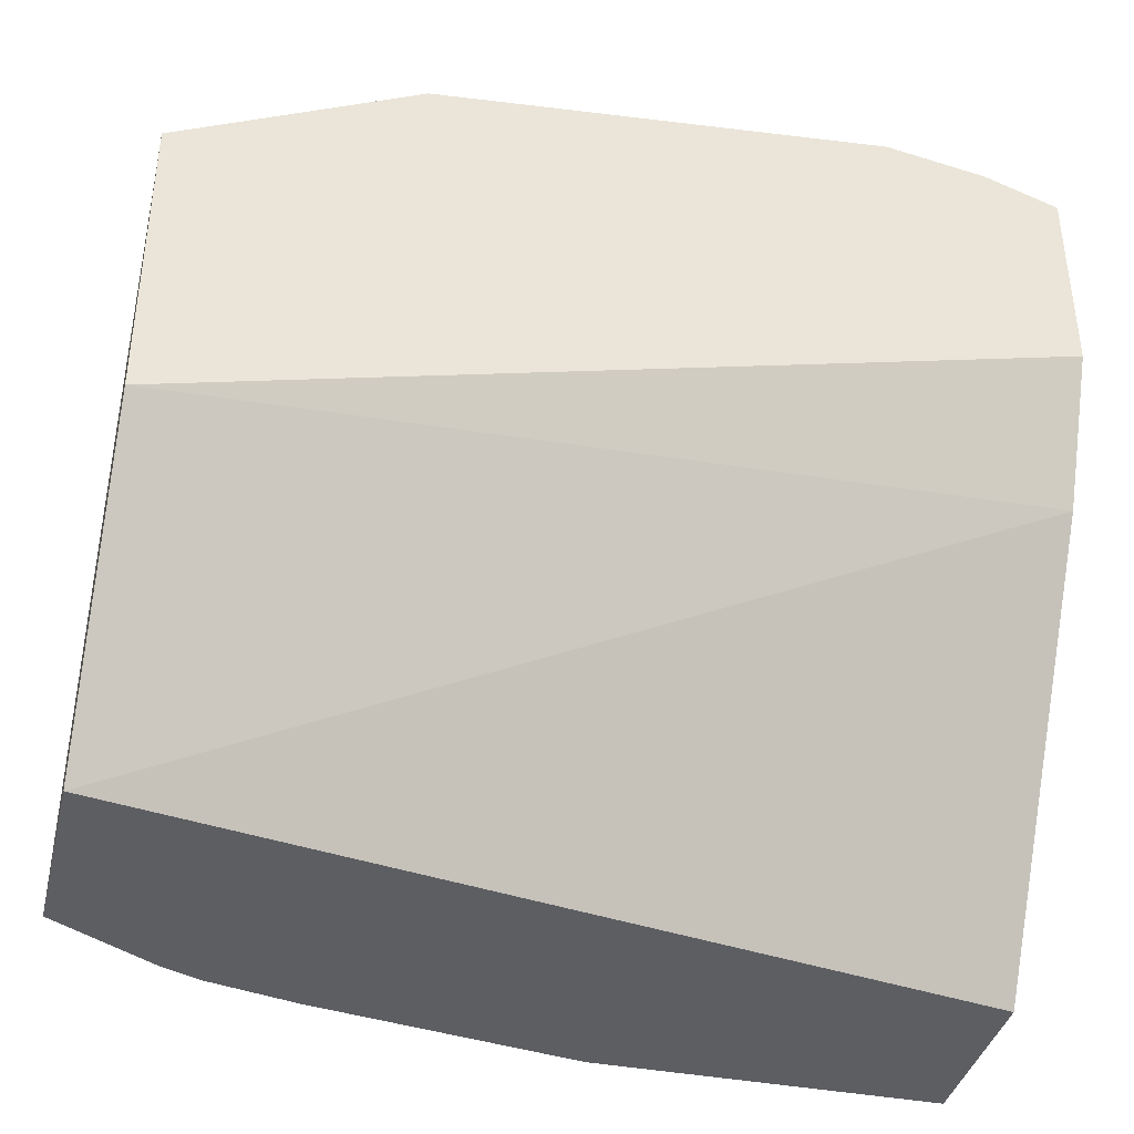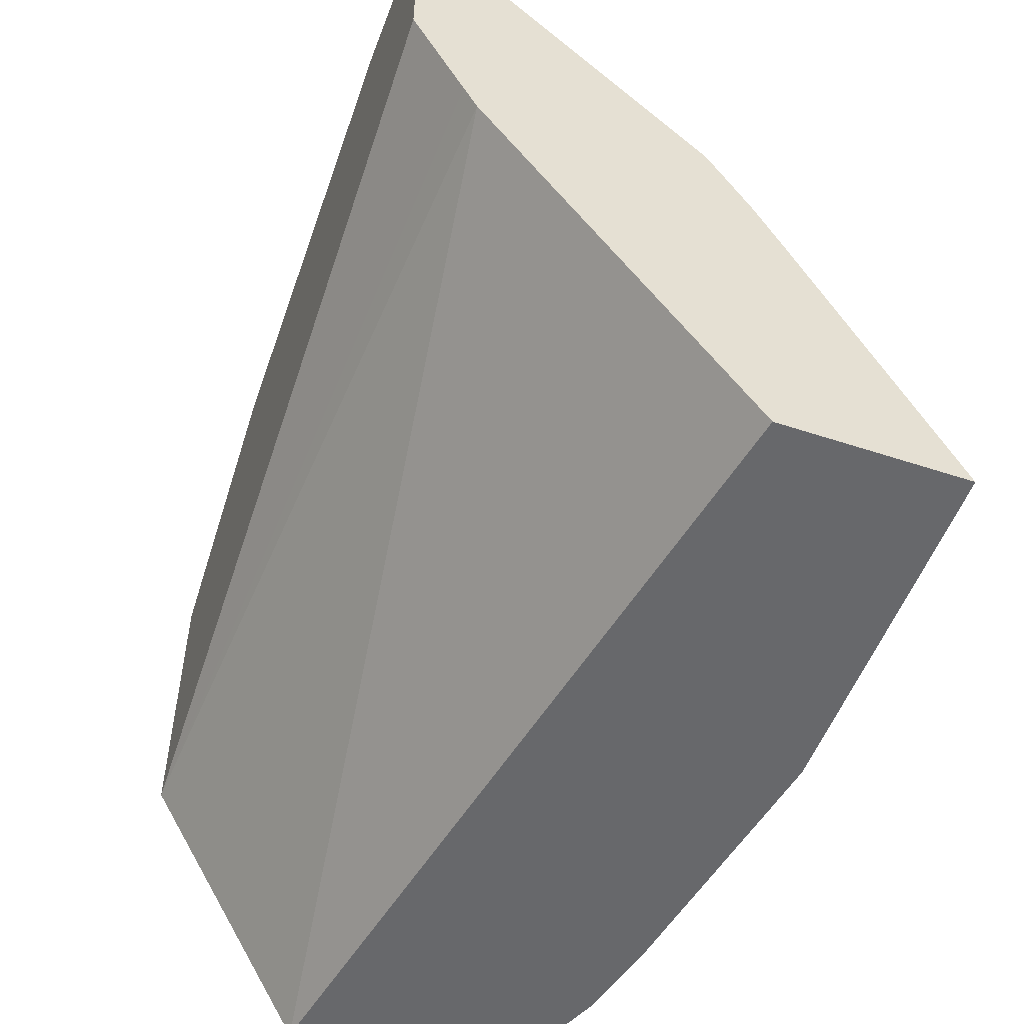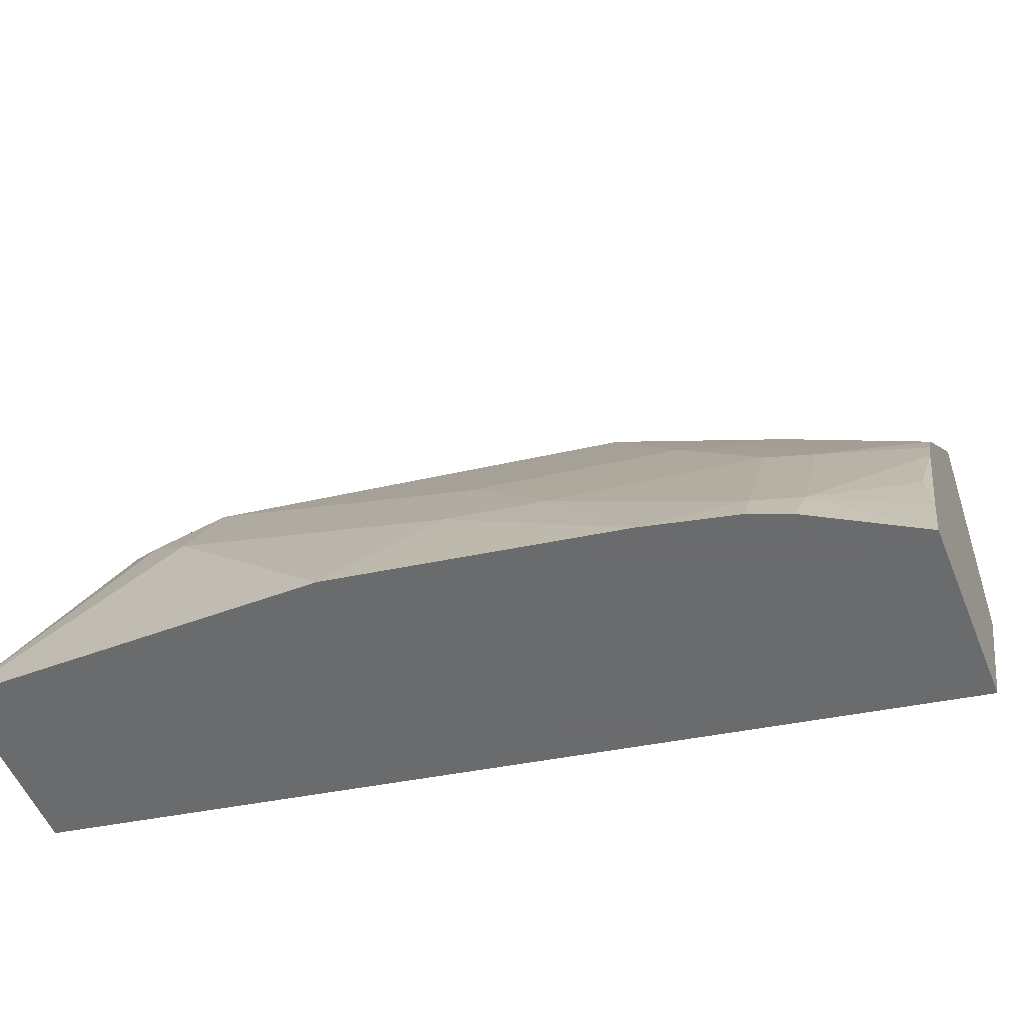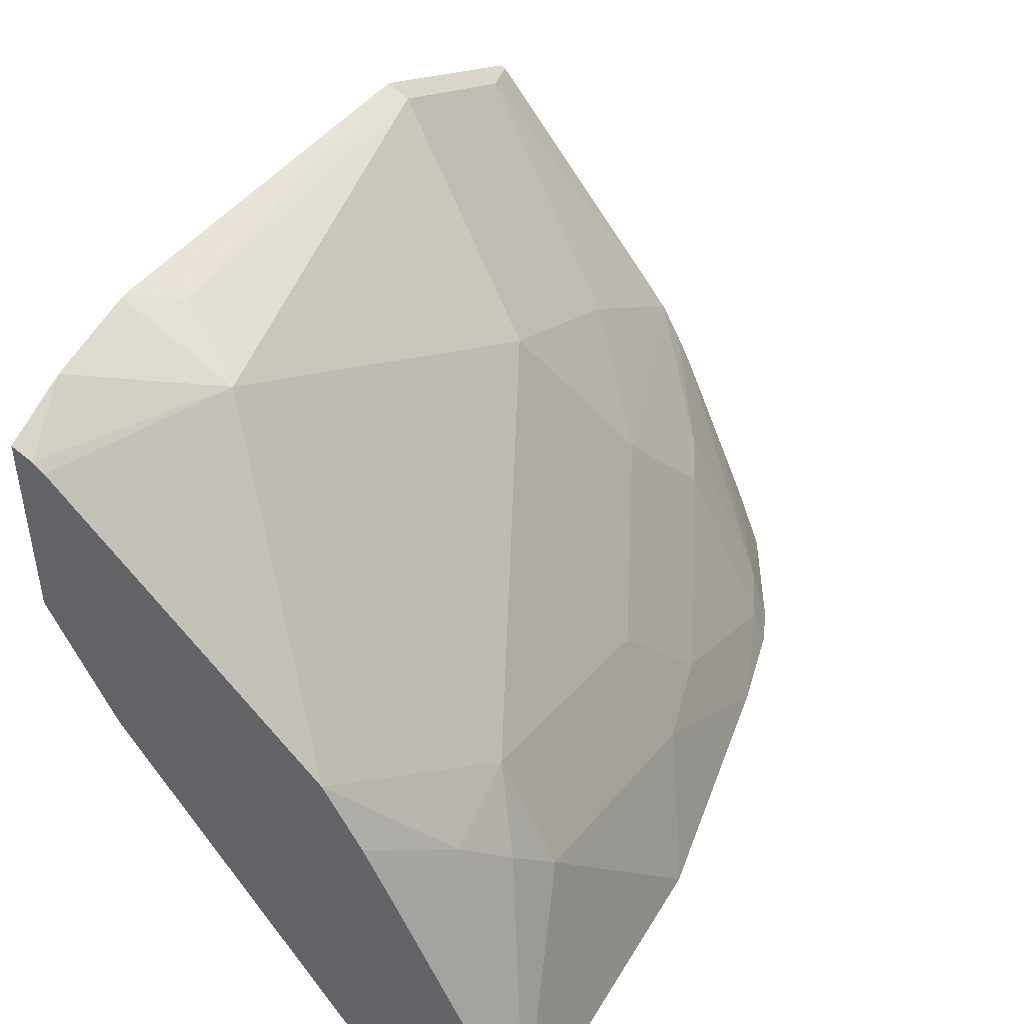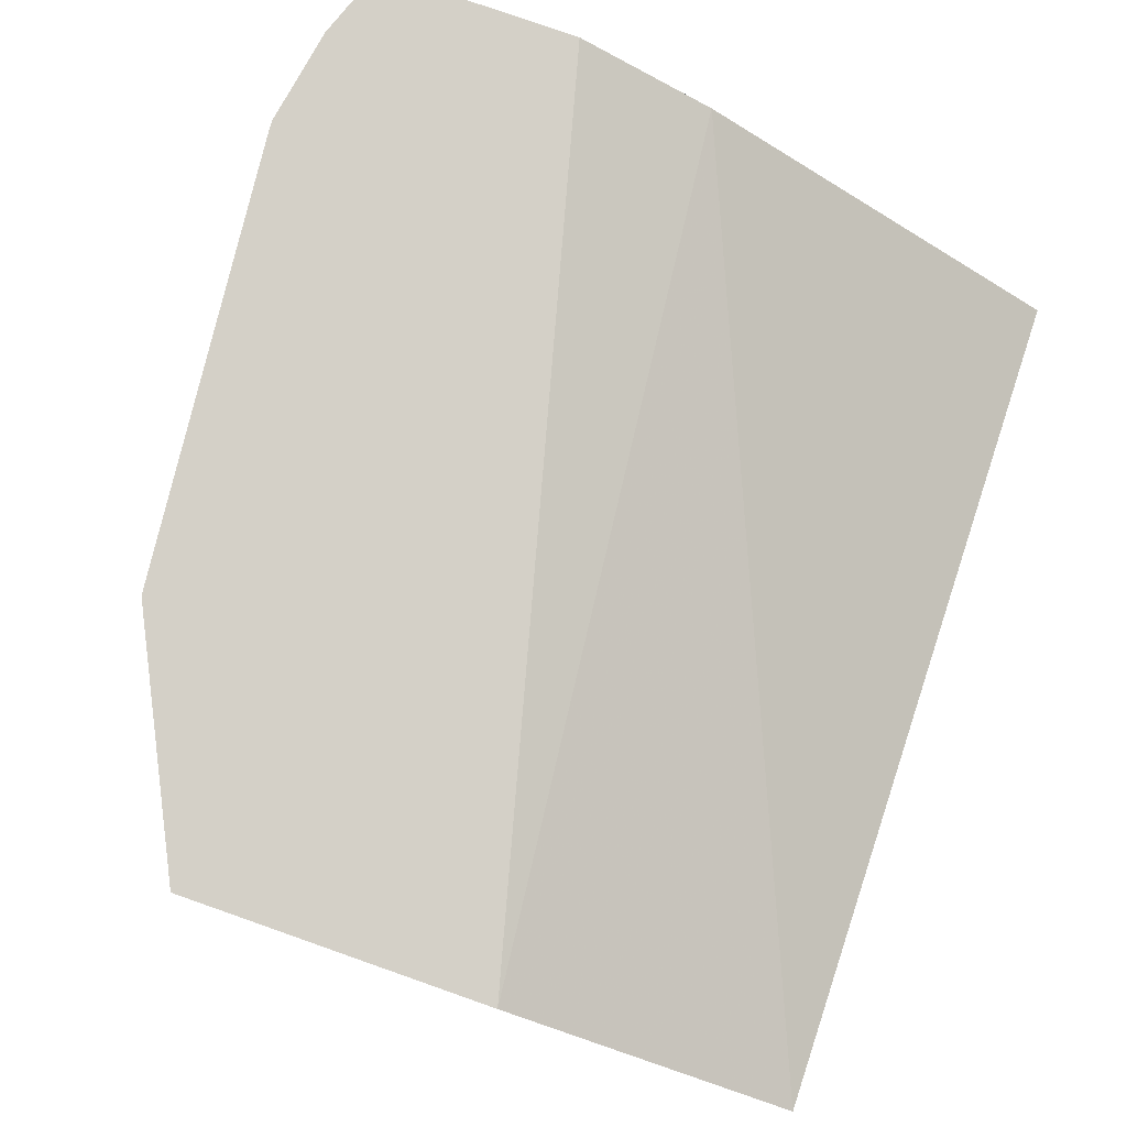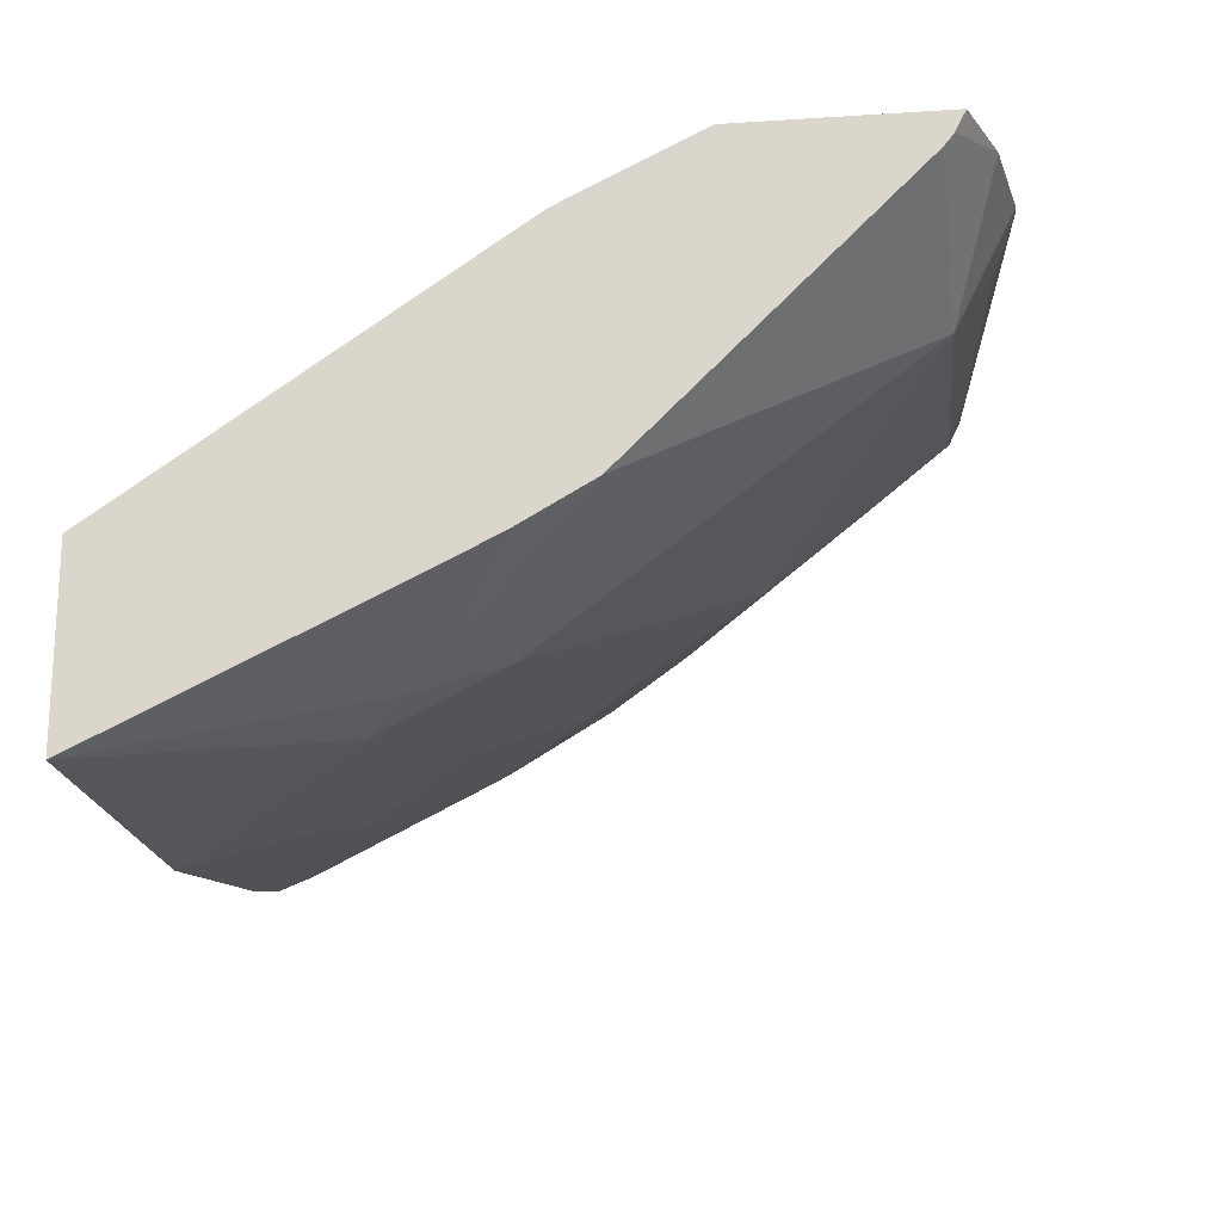
<metadata>
{"format":"obj","ext":"obj","renderer":"f3d","projection":"perspective","resolution":1024,"background":"white","views":[{"elev":-38.8,"azim":-13.7,"up":"+Y"},{"elev":-52.4,"azim":70.4,"up":"+Y"},{"elev":-53.2,"azim":-158.3,"up":"+Y"},{"elev":45.0,"azim":119.1,"up":"+Y"},{"elev":79.9,"azim":-70.7,"up":"+Z"},{"elev":-19.4,"azim":96.9,"up":"+Z"}]}
</metadata>
<code>
v -1.753e-05 0.5009 -0.5055
v 0.0377 0.4945 -0.5055
v -1.753e-05 0.4785 -0.5503
v -0.00307 0.5009 -0.5055
v 0.06643 0.4843 -0.5055
v 0.06643 0.4802 -0.5135
v -0.01796 0.4934 -0.5204
v 0.06643 0.4767 -0.5179
v 0.06643 0.3708 -0.622
v -1.753e-05 0.3349 -0.6579
v -0.1435 0.4067 -0.5862
v -0.1794 0.4785 -0.5144
v -0.1794 0.4829 -0.5055
v 0.06643 0.4061 -0.5055
v 0.06643 0.3434 -0.6377
v 0.03588 0.323 -0.6594
v 0.01793 0.305 -0.6729
v -1.753e-05 0.311 -0.6699
v -0.1076 0.2991 -0.6579
v -0.1794 0.3349 -0.622
v -0.2153 0.3708 -0.5862
v -0.2512 0.4426 -0.5144
v -0.2724 0.4355 -0.5073
v -0.2701 0.4376 -0.5055
v 0.06643 0.3642 -0.5262
v -0.2724 0.3175 -0.5055
v 0.06643 0.323 -0.6479
v 0.06643 0.2052 -0.7049
v -1.753e-05 0.2871 -0.6818
v -0.1076 0.2512 -0.6818
v -0.1435 0.2557 -0.6729
v -0.2153 0.2916 -0.637
v -0.2332 0.2961 -0.628
v -0.2724 0.3325 -0.591
v -0.2724 0.3447 -0.5813
v -0.2724 0.4175 -0.522
v -0.2724 0.4364 -0.5055
v 0.06643 0.3535 -0.5315
v -0.2724 0.2052 -0.5717
v 0.06643 0.2052 -0.6331
v -0.07177 0.2052 -0.7049
v -0.1794 0.2052 -0.6869
v -0.2153 0.2198 -0.6729
v -0.2332 0.2243 -0.6639
v -0.2724 0.3178 -0.5993
v -0.2724 0.2052 -0.6487
v -0.2153 0.2052 -0.6787
v -0.23 0.2052 -0.6729
v -0.2691 0.2602 -0.628
v -0.2724 0.3036 -0.6064
v -0.2724 0.2162 -0.6443
v -0.2724 0.2345 -0.637
f 23 52 51
f 23 51 46
f 23 46 39
f 23 37 24
f 23 26 37
f 25 26 38
f 23 50 52
f 26 39 38
f 23 39 26
f 23 45 50
f 20 34 21
f 23 35 34
f 23 36 35
f 22 36 23
f 22 35 36
f 49 52 50
f 21 34 22
f 20 33 34
f 20 32 33
f 19 32 20
f 28 40 39
f 23 34 45
f 28 39 46
f 43 48 44
f 28 48 47
f 19 31 32
f 44 52 49
f 44 51 52
f 44 46 51
f 44 48 46
f 44 50 45
f 44 49 50
f 43 47 48
f 42 47 43
f 38 39 40
f 28 46 48
f 33 45 34
f 32 44 33
f 32 43 44
f 31 43 32
f 31 42 43
f 30 41 42
f 30 42 31
f 29 41 30
f 28 41 29
f 28 42 41
f 28 47 42
f 33 44 45
f 19 30 31
f 22 34 35
f 18 29 30
f 5 38 40
f 5 25 38
f 5 14 25
f 4 7 13
f 3 12 7
f 3 11 12
f 3 10 11
f 3 9 10
f 3 8 9
f 3 6 8
f 5 40 28
f 3 7 4
f 2 5 6
f 1 5 2
f 1 14 5
f 1 26 14
f 1 37 26
f 1 13 24
f 1 4 13
f 1 3 4
f 1 2 3
f 18 30 19
f 2 6 3
f 5 28 27
f 1 24 37
f 5 15 9
f 5 27 15
f 17 29 18
f 17 28 29
f 16 27 28
f 15 27 16
f 14 26 25
f 13 23 24
f 12 23 13
f 12 22 23
f 12 21 22
f 11 21 12
f 16 28 17
f 10 20 11
f 11 20 21
f 5 8 6
f 9 15 16
f 9 16 10
f 7 12 13
f 10 16 17
f 10 17 18
f 10 18 19
f 10 19 20
f 5 9 8

</code>
